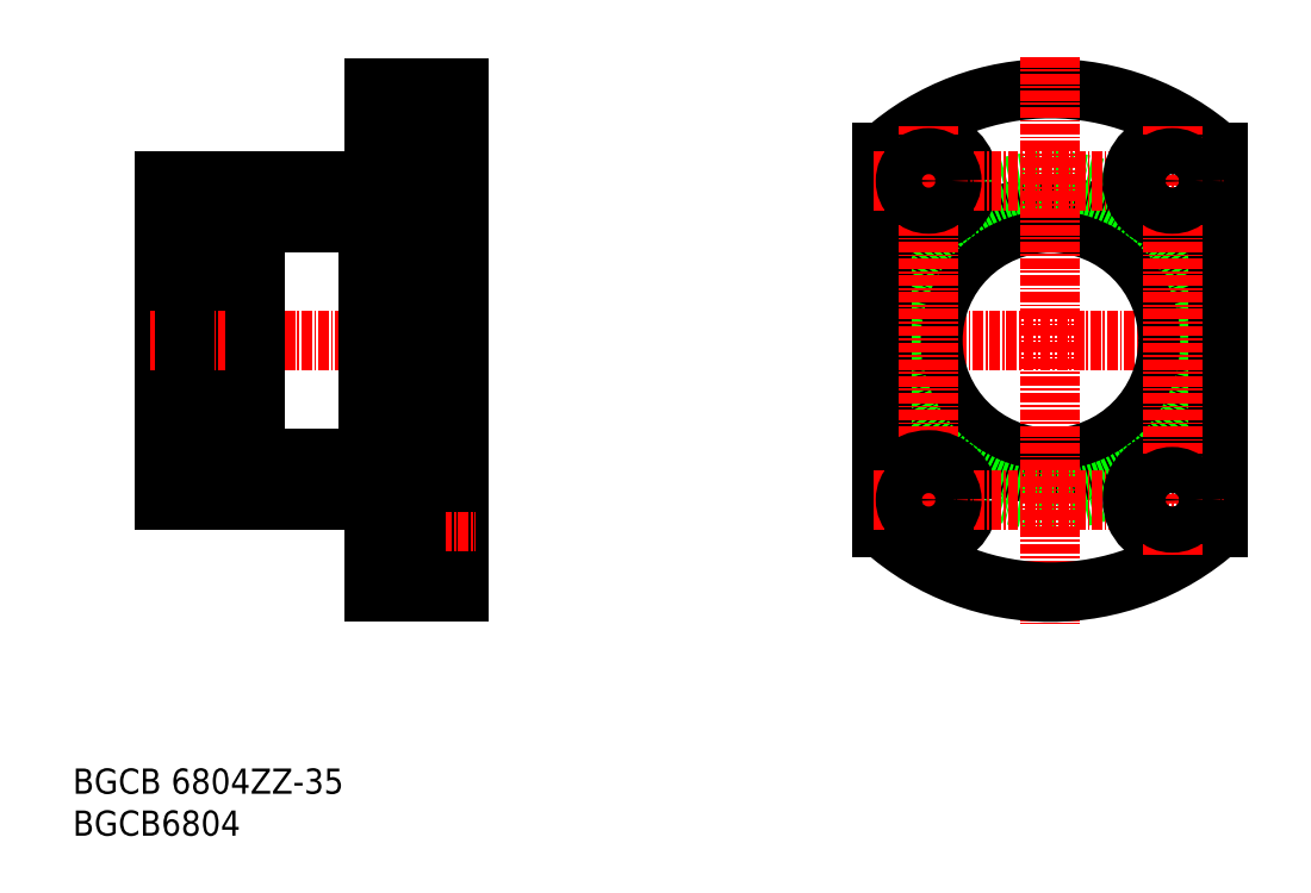
<metadata>
{"format":"dxf","ext":"dxf","renderer":"ezdxf+matplotlib","layout":"modelspace","background":"white","min_lineweight":24,"dpi":150}
</metadata>
<code>
0
SECTION
2
ENTITIES
0
TEXT
8
0
10
44.78
20
37.3
30
0
40
3
1
BGCB6804
11
44.78
21
38.8
31
0
73
     2
0
TEXT
8
0
10
44.78
20
42.3
30
0
40
3
1
BGCB 6804ZZ-35
11
44.78
21
43.8
31
0
73
     2
0
LINE
8
0
10
80.69
20
126.3
30
0
11
90.69
21
126.3
31
0
0
LINE
8
CENTER
10
78.65
20
120.3
30
0
11
92.72
21
120.3
31
0
0
LINE
8
0
10
90.69
20
125.1
30
0
11
85.59
21
125.1
31
0
0
LINE
8
0
10
85.59
20
125.1
30
0
11
85.59
21
115.6
31
0
0
LINE
8
0
10
90.69
20
115.6
30
0
11
85.59
21
115.6
31
0
0
LINE
8
0
10
80.69
20
123.1
30
0
11
85.59
21
123.1
31
0
0
LINE
8
0
10
80.69
20
126.3
30
0
11
80.69
21
115.3
31
0
0
LINE
8
0
10
59.44
20
113.2
30
0
11
58.09
21
113.2
31
0
0
LINE
8
0
10
59.44
20
113.2
30
0
11
59.44
21
79.47
31
0
0
LINE
8
0
10
55.69
20
77.32
30
0
11
80.69
21
77.32
31
0
0
LINE
8
0
10
55.69
20
115.3
30
0
11
55.69
21
77.32
31
0
0
LINE
8
0
10
80.69
20
115.3
30
0
11
55.69
21
115.3
31
0
0
LINE
8
CENTER
10
54.01
20
96.32
30
0
11
92.86
21
96.32
31
0
0
LINE
8
0
10
90.69
20
77.07
30
0
11
85.59
21
77.07
31
0
0
LINE
8
0
10
85.59
20
77.07
30
0
11
85.59
21
67.57
31
0
0
LINE
8
0
10
80.69
20
66.32
30
0
11
90.69
21
66.32
31
0
0
LINE
8
0
10
90.69
20
126.3
30
0
11
90.69
21
66.32
31
0
0
LINE
8
0
10
80.69
20
77.32
30
0
11
80.69
21
66.32
31
0
0
LINE
8
CENTER
10
78.65
20
72.32
30
0
11
92.72
21
72.32
31
0
0
LINE
8
0
10
90.69
20
67.57
30
0
11
85.59
21
67.57
31
0
0
LINE
8
0
10
80.69
20
75.07
30
0
11
85.59
21
75.07
31
0
0
LINE
8
0
10
80.69
20
69.57
30
0
11
85.59
21
69.57
31
0
0
LINE
8
0
10
80.69
20
117.6
30
0
11
85.59
21
117.6
31
0
0
LINE
8
0
10
88.29
20
112.3
30
0
11
90.69
21
112.3
31
0
0
LINE
8
0
10
88.29
20
80.32
30
0
11
90.69
21
80.32
31
0
0
LINE
8
0
10
88.29
20
113.2
30
0
11
88.29
21
79.47
31
0
0
LINE
8
0
10
79.94
20
112.3
30
0
11
79.94
21
80.32
31
0
0
LINE
8
0
10
79.94
20
80.32
30
0
11
86.94
21
80.32
31
0
0
LINE
8
0
10
79.94
20
112.3
30
0
11
86.94
21
112.3
31
0
0
LINE
8
0
10
86.94
20
79.47
30
0
11
88.29
21
79.47
31
0
0
LINE
8
0
10
86.94
20
113.2
30
0
11
88.29
21
113.2
31
0
0
LINE
8
0
10
86.94
20
113.2
30
0
11
86.94
21
79.47
31
0
0
LINE
8
0
10
66.44
20
82.32
30
0
11
79.94
21
82.32
31
0
0
LINE
8
0
10
66.44
20
110.3
30
0
11
79.94
21
110.3
31
0
0
LINE
8
0
10
58.09
20
80.32
30
0
11
55.69
21
80.32
31
0
0
LINE
8
0
10
58.09
20
112.3
30
0
11
55.69
21
112.3
31
0
0
LINE
8
0
10
58.09
20
113.2
30
0
11
58.09
21
79.47
31
0
0
LINE
8
0
10
66.44
20
112.3
30
0
11
66.44
21
80.32
31
0
0
LINE
8
0
10
66.44
20
112.3
30
0
11
59.44
21
112.3
31
0
0
LINE
8
0
10
66.44
20
80.32
30
0
11
59.44
21
80.32
31
0
0
LINE
8
0
10
59.44
20
79.47
30
0
11
58.09
21
79.47
31
0
0
LINE
8
CENTER
10
183.2
20
96.32
30
0
11
139.2
21
96.32
31
0
0
ARC
8
0
10
161.2
20
96.32
30
0
40
30
50
48.19
51
131.8
0
CIRCLE
8
0
10
161.2
20
96.32
30
0
40
16
0
CIRCLE
8
0
10
161.2
20
96.32
30
0
40
14
0
CIRCLE
8
0
10
161.2
20
96.32
30
0
40
19
0
LINE
8
0
10
181.2
20
118.7
30
0
11
181.2
21
73.96
31
0
0
LINE
8
0
10
141.2
20
118.7
30
0
11
141.2
21
73.96
31
0
0
LINE
8
CENTER
10
161.2
20
130.1
30
0
11
161.2
21
62.58
31
0
0
ARC
8
0
10
161.2
20
96.32
30
0
40
30
50
228.2
51
311.8
0
CIRCLE
8
0
10
146.7
20
115.3
30
0
40
4.75
0
LINE
8
CENTER
10
140.1
20
115.3
30
0
11
182.1
21
115.3
31
0
0
CIRCLE
8
0
10
175.7
20
115.3
30
0
40
4.75
0
LINE
8
CENTER
10
146.7
20
70.81
30
0
11
146.7
21
121.8
31
0
0
CIRCLE
8
0
10
146.7
20
77.32
30
0
40
4.75
0
LINE
8
CENTER
10
140.1
20
77.32
30
0
11
182.1
21
77.32
31
0
0
CIRCLE
8
0
10
175.7
20
77.32
30
0
40
4.75
0
LINE
8
CENTER
10
175.7
20
70.81
30
0
11
175.7
21
121.8
31
0
0
CIRCLE
8
0
10
146.7
20
115.3
30
0
40
2.75
0
CIRCLE
8
0
10
175.7
20
115.3
30
0
40
2.75
0
CIRCLE
8
0
10
175.7
20
77.32
30
0
40
2.75
0
CIRCLE
8
0
10
146.7
20
77.32
30
0
40
2.75
0
ENDSEC
0
EOF

</code>
